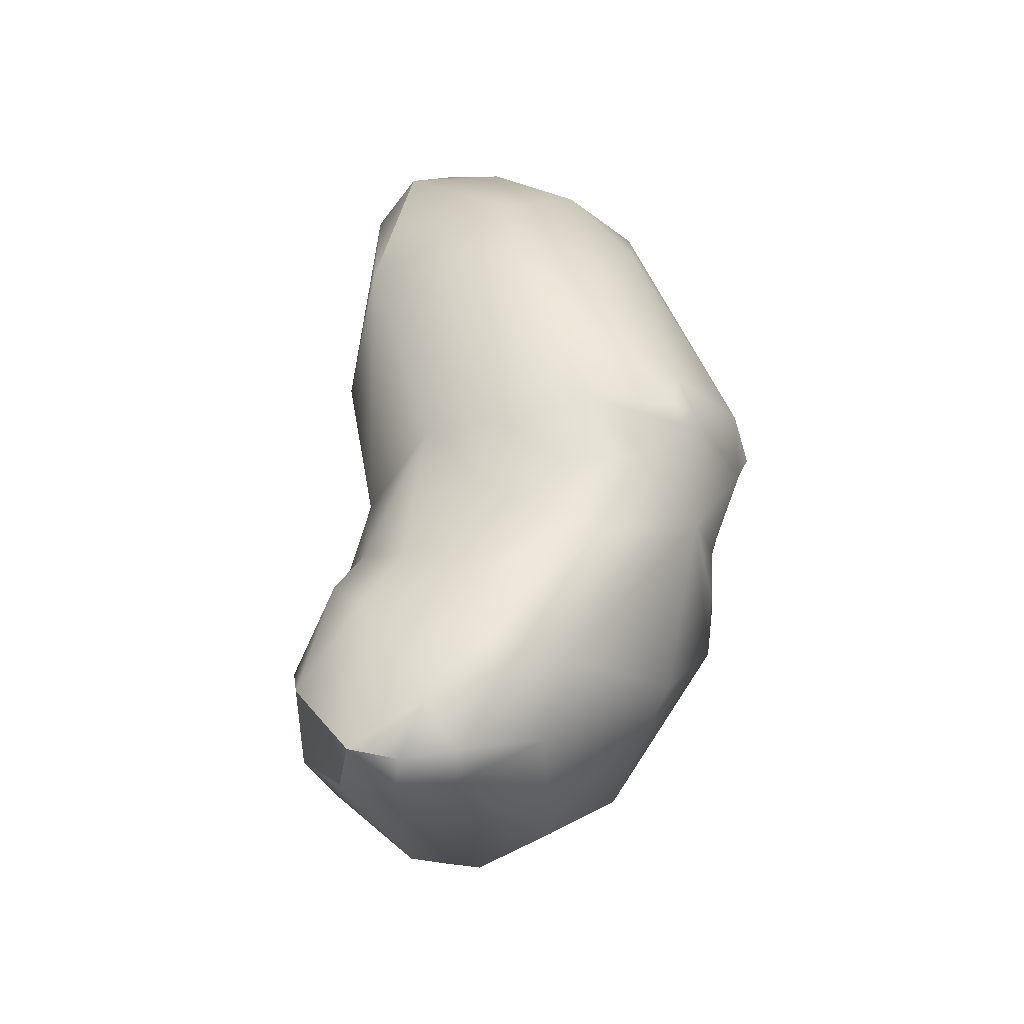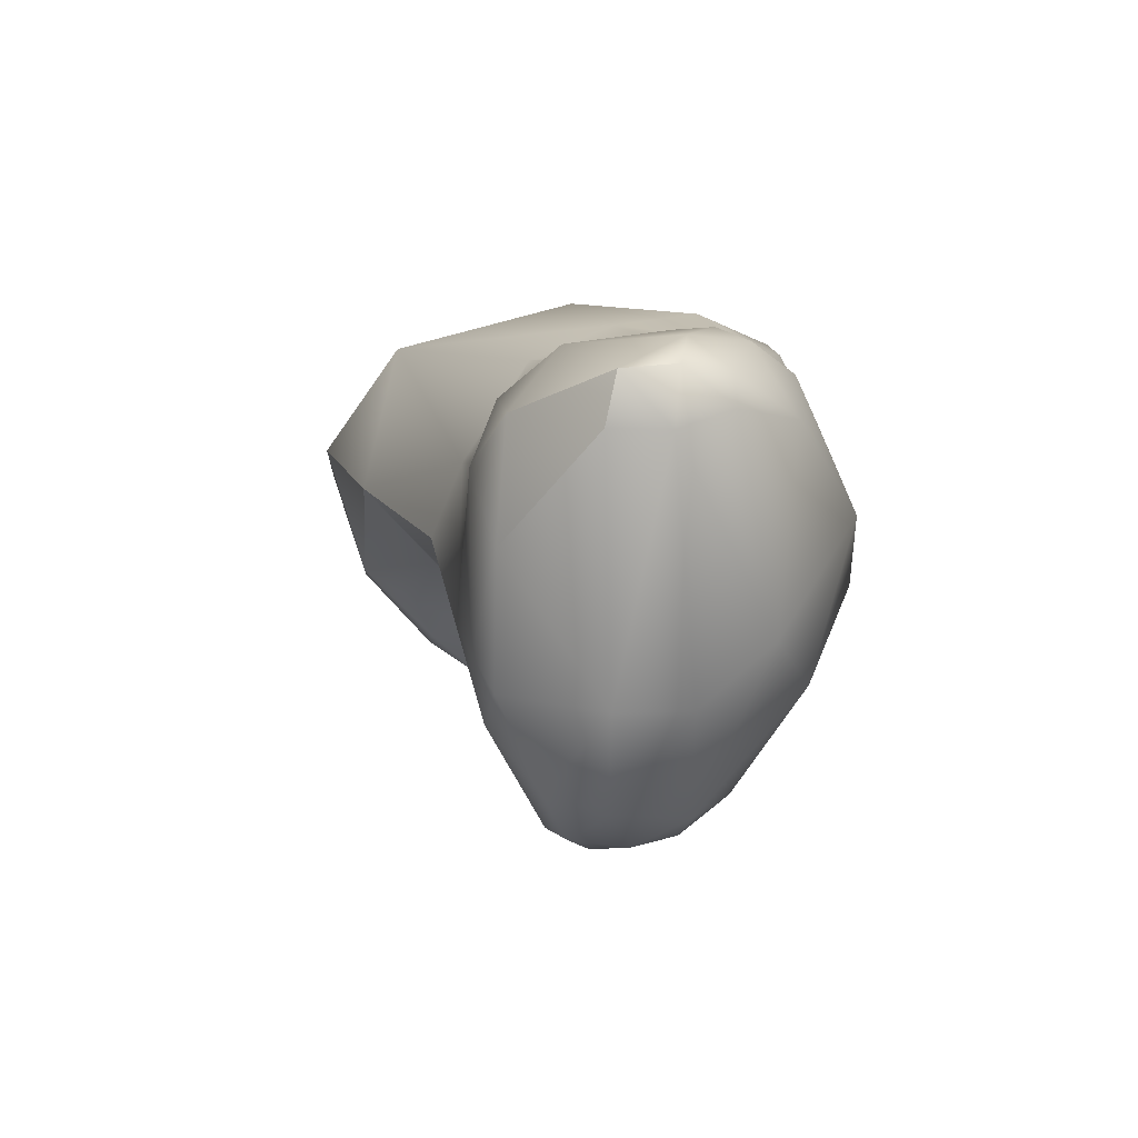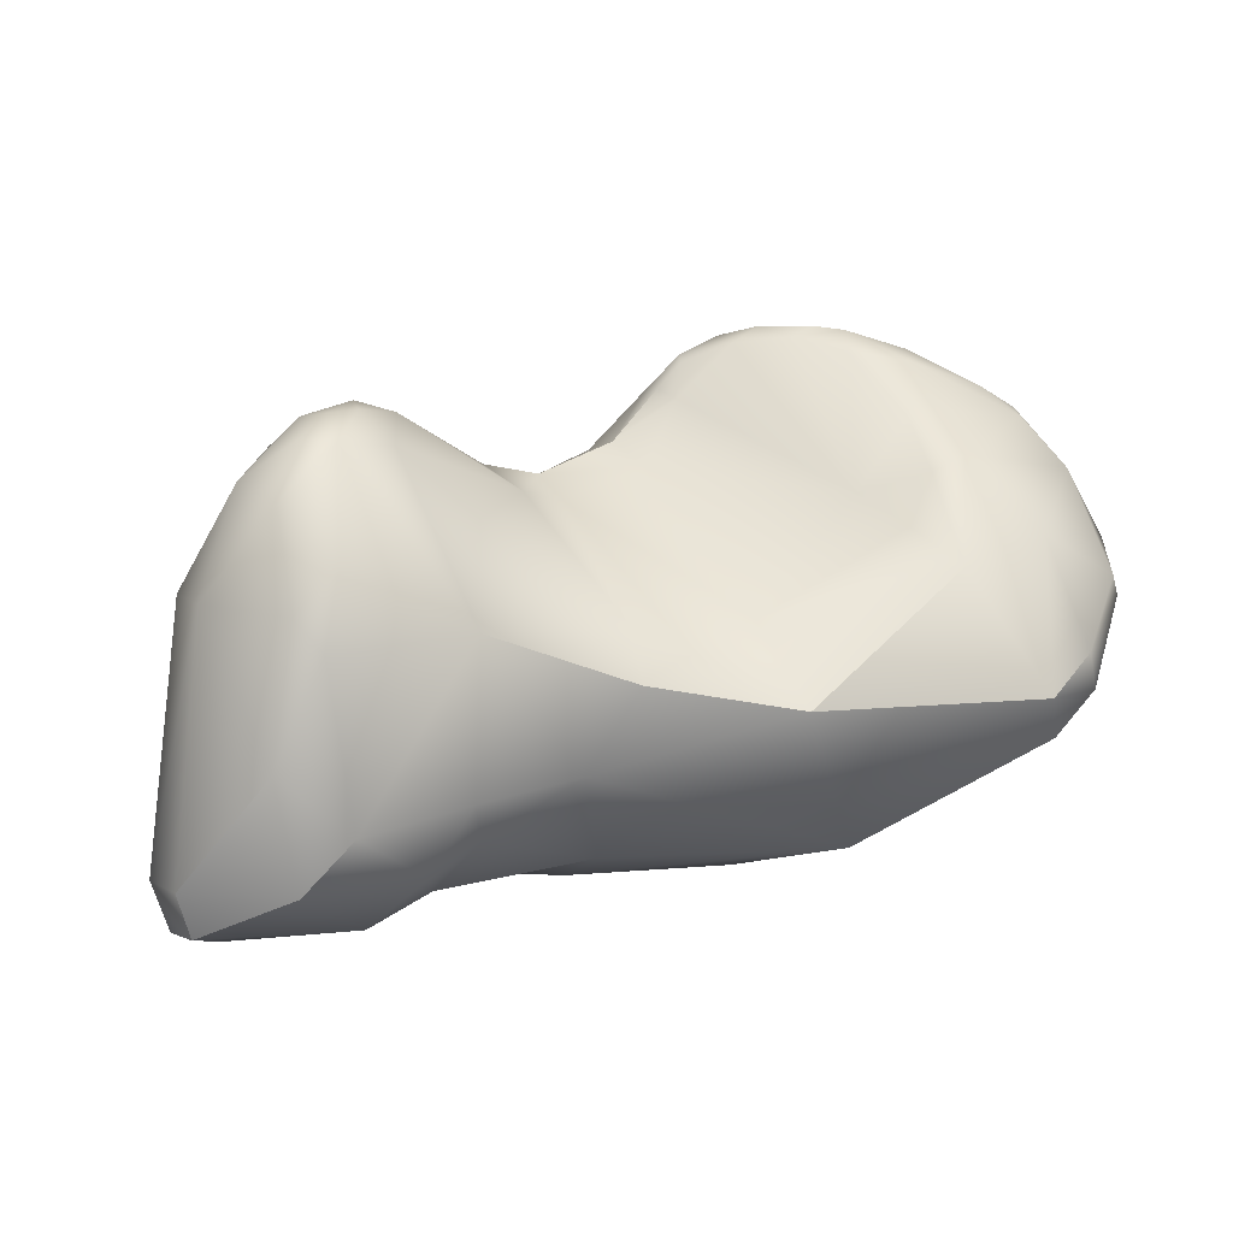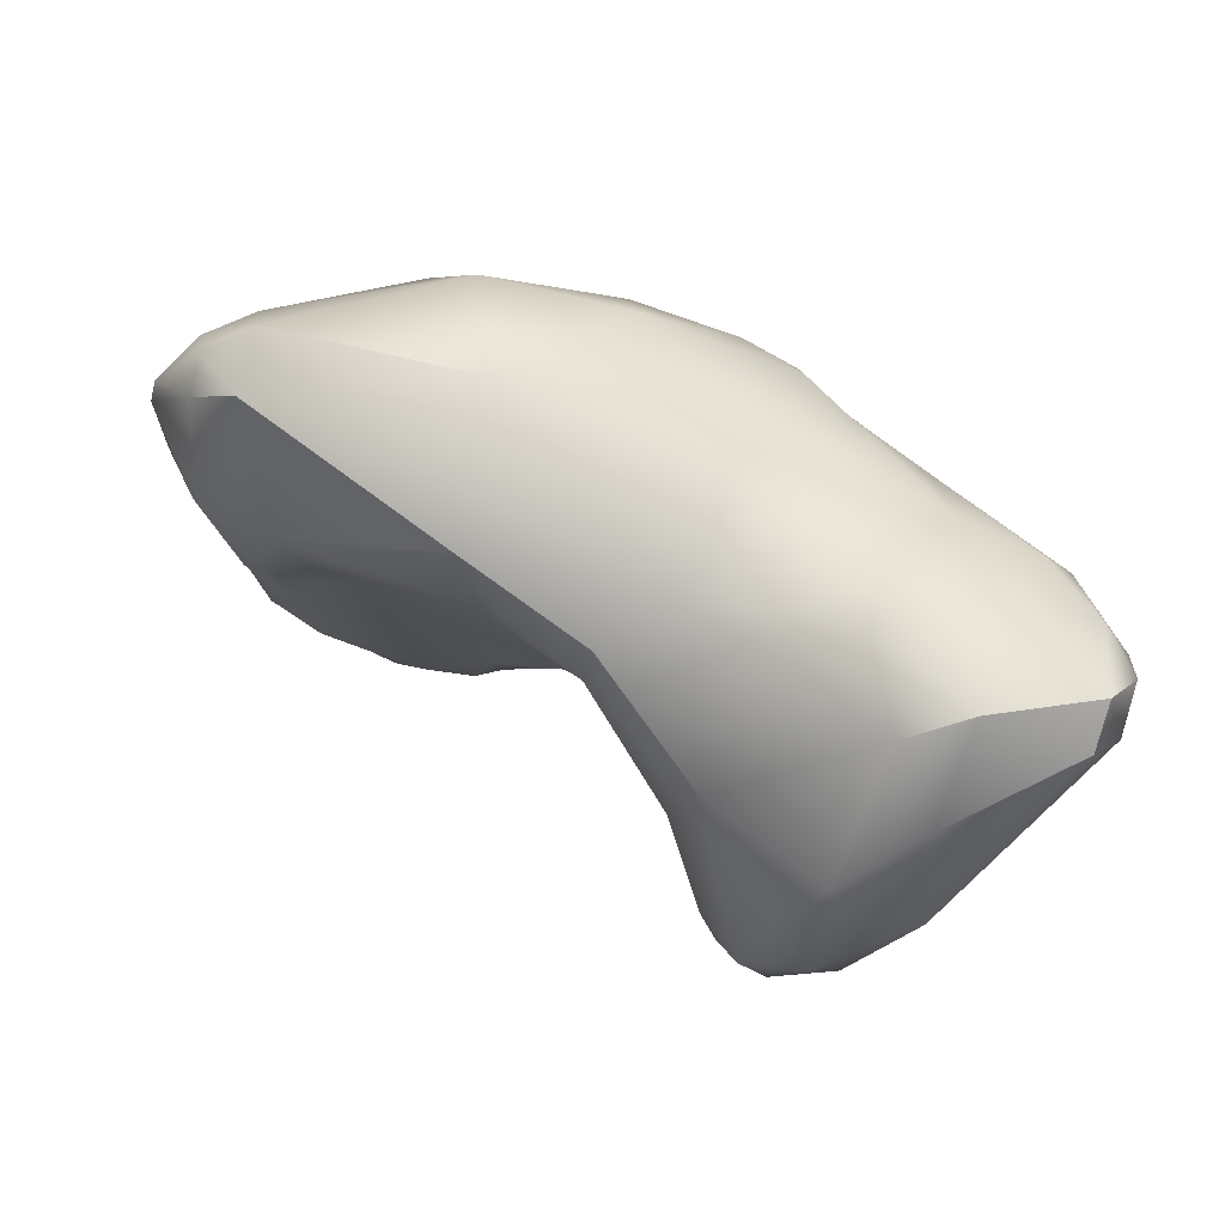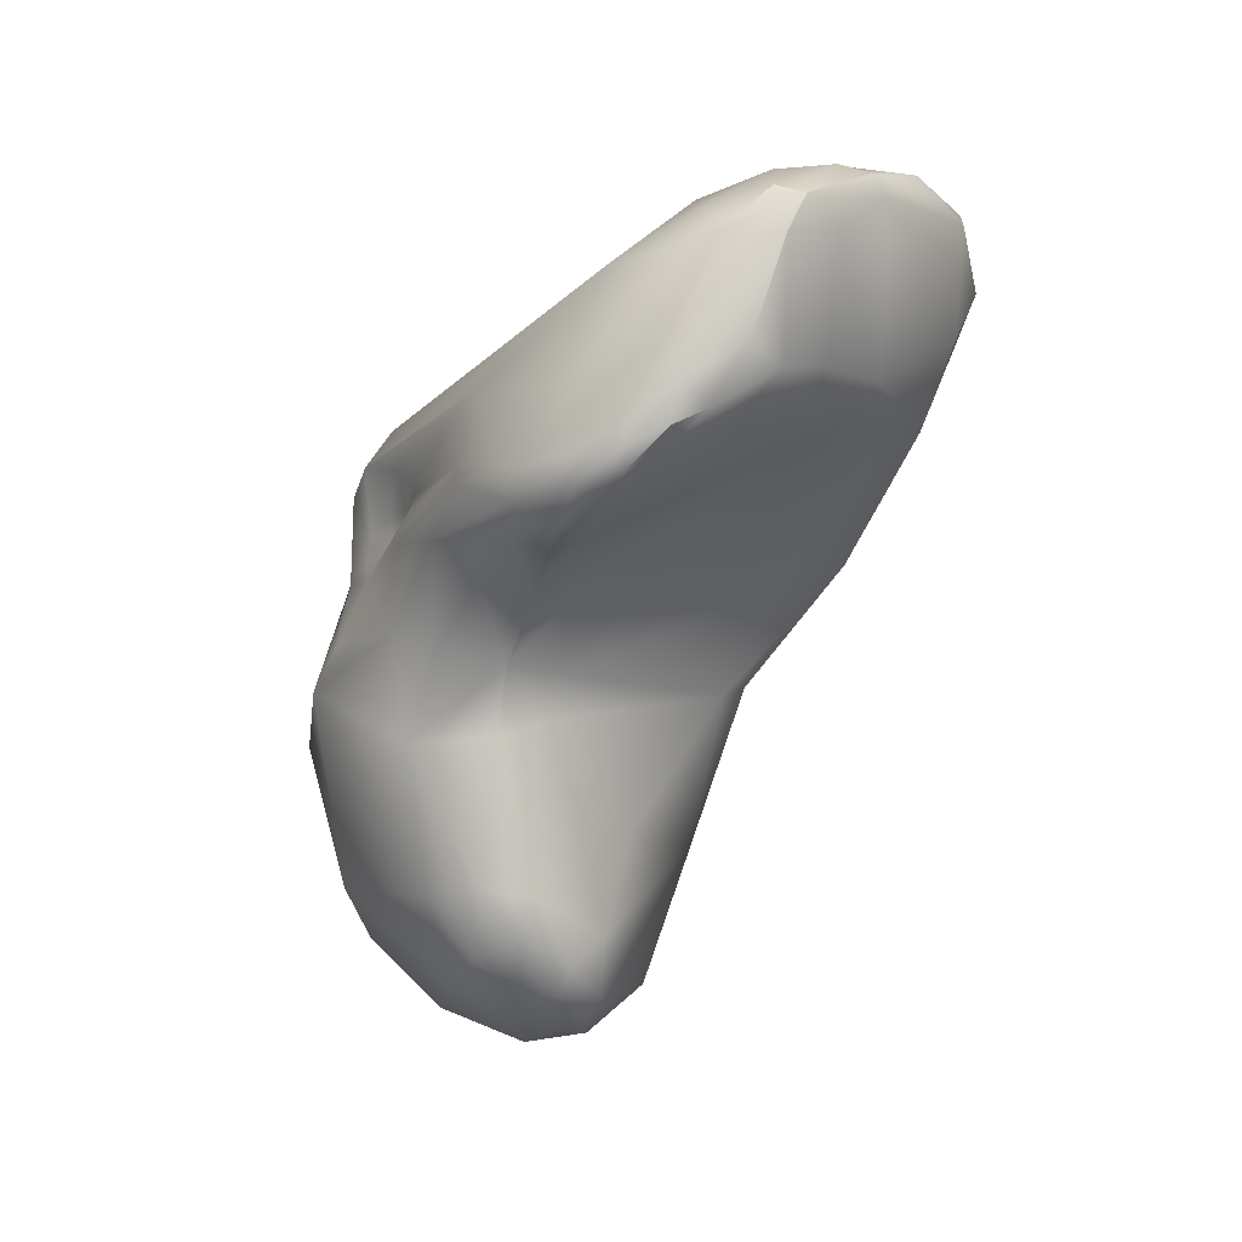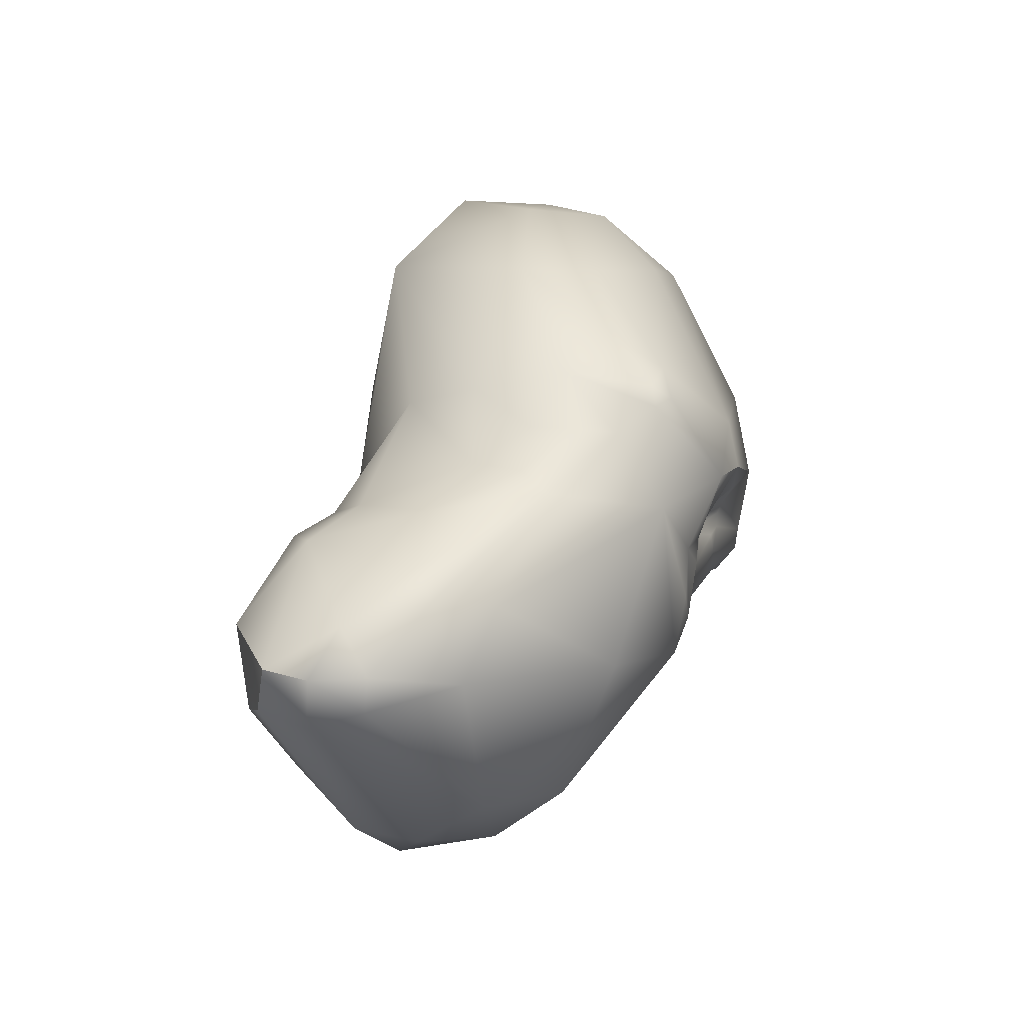
<metadata>
{"format":"obj","ext":"obj","renderer":"f3d","projection":"perspective","resolution":1024,"background":"white","views":[{"elev":35.3,"azim":76.4,"up":"+Z"},{"elev":-12.2,"azim":53.6,"up":"+Z"},{"elev":-69.2,"azim":-159.5,"up":"+Y"},{"elev":-70.9,"azim":-6.6,"up":"+Y"},{"elev":-47.6,"azim":-137.5,"up":"+Z"},{"elev":27.6,"azim":86.4,"up":"+Z"}]}
</metadata>
<code>
o FJ3278_BP19645_FMA24436_Left scaphoid
v 250.8 -118.4 809.5
v 251 -119.8 809.4
v 250.8 -120 808.4
v 249.7 -117.8 808.2
v 249.6 -117.8 807.6
v 249.9 -116.1 808.2
v 249.5 -115.8 807.3
v 250.1 -113.8 806.1
v 250.7 -115.1 808.1
v 250.9 -118.9 805.6
v 249.7 -114.9 805.6
v 249.7 -114.4 806
v 250.3 -114 804.2
v 250.4 -112.9 804.3
v 252.3 -119.9 810.3
v 252 -117.2 810
v 252 -120.9 808.8
v 253.9 -113.5 808.2
v 251.3 -113 806.3
v 253 -120.2 805.2
v 253.9 -119 804.2
v 250.9 -112.4 804.5
v 251 -112.9 803.5
v 252.1 -111.9 803.4
v 252.3 -111.9 804.7
v 252.1 -117.3 803.6
v 252.9 -117.8 803.5
v 252.3 -115.7 802.7
v 252.5 -114.5 801.7
v 253 -116.1 802.6
v 252.5 -113.5 801.7
v 255.9 -115.9 811
v 254.8 -117.4 803.6
v 254.9 -111.5 804.5
v 253.9 -114.4 801
v 253.9 -112.8 800.9
v 253.8 -113.6 800.6
v 254.5 -113.2 800.3
v 255.1 -113.7 800.3
v 255.4 -112.9 800.1
v 255.4 -112.6 800.4
v 255.8 -113.2 799.9
v 255.9 -112.8 800
v 257.7 -122.1 810.2
v 257.1 -118.2 811.7
v 258 -114.6 810.1
v 257.4 -122.9 806.3
v 257.9 -121 804.4
v 259 -111.7 804
v 258.3 -114.4 800.6
v 258.7 -114 800.3
v 256.2 -111.8 801.7
v 256.6 -113.6 799.9
v 256.7 -112.3 800.3
v 256.9 -112.8 799.8
v 258 -113.8 800
v 258 -113.4 799.8
v 258.3 -112 801
v 258.3 -112.4 800.3
v 260.9 -118.7 811.3
v 260.8 -116.6 811.2
v 260.7 -122.9 804.3
v 260.6 -122 803.2
v 261.6 -117.4 801.2
v 259.6 -116 801.6
v 260.2 -115 800.9
v 261 -114.1 801.2
v 259.1 -113.3 800.4
v 259.7 -112.1 802.4
v 259.8 -112.2 801.8
v 261.5 -113.1 802.1
v 264.7 -120.2 809.4
v 265.2 -117.8 810.1
v 263.7 -116.6 810.5
v 264.3 -115.2 809.7
v 263.4 -121.9 808.5
v 262.8 -112.9 805.3
v 263.4 -113.2 807.7
v 264 -113 806.6
v 264.6 -113.9 805.4
v 265 -124.5 805.1
v 265.4 -124 806.3
v 262.7 -123.3 805.8
v 262.3 -113 804.7
v 262.4 -113.2 804.4
v 262.6 -113.2 804
v 263.2 -113.7 804.9
v 263.2 -113.7 804.5
v 263.2 -113.5 804.1
v 263.9 -114 804.9
v 263.3 -113.4 803.6
v 263.9 -113.8 805.3
v 263.9 -113.9 804.5
v 262.3 -117.9 800.5
v 262.1 -116.1 800.7
v 263 -114.9 801.2
v 264.2 -114.5 802.2
v 263.5 -124 801.5
v 263 -121.3 799.8
v 263.2 -116.9 799.8
v 264.1 -121.6 797.4
v 264.6 -121.1 796.5
v 264.2 -119.5 797.2
v 266.2 -118.8 809
v 266.5 -117.7 809.1
v 265.3 -115.6 809.7
v 265.2 -115.1 809.3
v 265.7 -115.5 809.3
v 266.5 -116.7 808.9
v 267.1 -123.2 807.4
v 266.9 -120.4 808.4
v 267.6 -119.2 808.5
v 267 -115.4 807
v 265.1 -113.6 806.9
v 266.6 -125 806.2
v 268.5 -124.6 807.1
v 265 -114.1 804.9
v 264.9 -114.1 804.1
v 266 -114.6 805.2
v 266.4 -114.6 804
v 266.2 -114.5 803.2
v 267.4 -126.3 804.2
v 265.1 -115.9 800.2
v 266.5 -125.6 800.2
v 266.9 -125.2 799.3
v 265.7 -124.7 798.8
v 266.6 -123.7 797.2
v 267.5 -122.5 796.7
v 265.1 -122.5 796.7
v 265.3 -121.4 796.2
v 265.8 -122.4 796.3
v 266 -120.7 796.3
v 267.2 -119.8 796.9
v 264.9 -118.4 797.2
v 264.9 -119.7 796.6
v 266.3 -118 797.7
v 266.2 -119.5 796.6
v 268.7 -121.6 808
v 270.7 -121.9 807.5
v 268.4 -118.5 808.2
v 269 -126.4 805.1
v 269.9 -116.9 804
v 267.6 -115 802.9
v 268.5 -126.3 802.2
v 270 -122 798.9
v 269.4 -118.2 799.9
v 269.2 -123.7 798.8
v 271.5 -121.6 807
v 271.2 -120 806.6
v 272 -123.8 806.6
v 272 -125.7 805.5
v 272.7 -124.5 805.6
v 272.8 -123.1 805.7
v 272.6 -124.6 804.2
v 273 -123.2 804.8
v 272.3 -120.9 805.1
v 271.8 -125.8 804.2
v 270.8 -120.3 800.5
v 249.7 -114.4 806
v 250.4 -112.9 804.3
v 250.4 -112.9 804.3
v 252.3 -119.9 810.3
v 252 -120.9 808.8
v 250.9 -112.4 804.5
v 251 -112.9 803.5
v 254.5 -113.2 800.3
v 257.4 -122.9 806.3
v 257.4 -122.9 806.3
v 260.7 -122.9 804.3
v 260.2 -115 800.9
v 264 -113 806.6
v 262.1 -116.1 800.7
v 269 -126.4 805.1
v 272 -125.7 805.5
v 272 -125.7 805.5
v 271.8 -125.8 804.2
f 2 15 1
f 5 3 4
f 4 3 2
f 2 1 4
f 17 2 3
f 17 162 2
f 1 6 4
f 4 7 5
f 4 6 7
f 5 7 11
f 11 10 5
f 6 9 7
f 5 10 3
f 12 9 8
f 12 7 9
f 8 14 12
f 22 14 8
f 8 19 22
f 163 3 10
f 163 10 20
f 10 11 26
f 26 20 10
f 11 13 26
f 7 159 11
f 160 11 159
f 160 13 11
f 161 164 24
f 161 24 23
f 13 160 165
f 15 16 1
f 16 15 45
f 45 32 16
f 45 15 44
f 6 1 16
f 9 6 16
f 32 9 16
f 162 17 44
f 44 17 47
f 8 9 19
f 18 19 9
f 22 19 25
f 25 19 18
f 18 34 25
f 48 20 21
f 27 20 26
f 20 27 21
f 21 27 33
f 30 33 27
f 25 24 22
f 23 24 36
f 34 24 25
f 26 13 28
f 30 27 26
f 26 28 30
f 165 29 13
f 31 29 165
f 13 29 28
f 29 31 37
f 30 28 29
f 29 37 35
f 29 35 30
f 23 36 31
f 45 44 60
f 18 9 32
f 78 18 46
f 34 18 78
f 167 163 20
f 168 20 48
f 21 33 48
f 49 52 34
f 52 24 34
f 30 35 33
f 31 36 37
f 36 38 37
f 40 38 36
f 35 37 39
f 39 37 166
f 33 35 39
f 41 40 36
f 42 39 166
f 38 40 42
f 41 36 24
f 33 39 53
f 39 42 53
f 52 54 24
f 54 41 24
f 54 43 41
f 40 41 43
f 40 43 42
f 45 61 32
f 18 32 46
f 61 46 32
f 60 61 45
f 75 78 46
f 47 83 44
f 34 78 49
f 83 47 62
f 169 168 63
f 168 48 63
f 48 33 65
f 50 65 33
f 56 50 53
f 50 56 51
f 33 53 50
f 55 43 54
f 53 42 55
f 42 43 55
f 49 58 52
f 58 54 52
f 56 53 57
f 57 53 55
f 58 59 54
f 59 55 54
f 56 57 51
f 59 57 55
f 57 68 51
f 68 57 59
f 72 60 44
f 61 75 46
f 60 74 61
f 74 75 61
f 83 76 44
f 49 69 58
f 84 49 77
f 84 69 49
f 69 91 70
f 169 63 98
f 99 98 63
f 95 64 65
f 48 64 63
f 48 65 64
f 63 64 94
f 94 64 95
f 66 50 51
f 68 170 51
f 65 50 66
f 67 68 71
f 67 170 68
f 65 66 95
f 170 67 172
f 71 68 59
f 70 58 69
f 59 58 70
f 71 59 70
f 60 73 74
f 60 72 73
f 106 74 73
f 106 75 74
f 106 107 75
f 107 78 75
f 44 76 72
f 76 111 72
f 79 77 49
f 77 92 87
f 49 78 171
f 79 92 77
f 171 78 114
f 79 80 92
f 114 80 79
f 78 107 114
f 81 82 83
f 76 82 110
f 98 122 81
f 76 83 82
f 85 86 69
f 85 69 84
f 77 87 84
f 87 85 84
f 87 88 85
f 88 86 85
f 86 91 69
f 86 88 89
f 86 89 91
f 90 87 92
f 87 90 88
f 93 89 88
f 93 88 90
f 70 91 71
f 117 118 90
f 90 118 93
f 89 93 118
f 89 118 91
f 91 97 71
f 80 117 90
f 80 90 92
f 114 117 80
f 98 83 62
f 81 83 98
f 96 67 71
f 67 96 172
f 96 123 172
f 97 96 71
f 124 98 126
f 98 99 101
f 63 94 99
f 94 95 100
f 123 100 172
f 94 101 99
f 101 94 103
f 94 100 103
f 100 123 134
f 129 126 98
f 103 102 101
f 101 129 98
f 102 103 135
f 129 101 102
f 100 134 103
f 103 134 135
f 104 73 72
f 105 109 73
f 73 104 105
f 104 112 105
f 140 109 105
f 73 108 106
f 108 107 106
f 108 114 107
f 109 108 73
f 109 113 108
f 76 110 111
f 111 110 138
f 116 138 110
f 72 111 104
f 104 111 112
f 112 140 105
f 140 113 109
f 108 113 114
f 119 114 113
f 81 115 82
f 110 115 116
f 115 110 82
f 115 81 122
f 141 115 122
f 141 116 115
f 113 120 119
f 119 117 114
f 118 97 91
f 119 118 117
f 119 121 118
f 120 121 119
f 121 120 143
f 121 97 118
f 143 97 121
f 120 113 143
f 124 144 122
f 122 144 173
f 98 124 122
f 96 97 123
f 143 123 97
f 136 123 143
f 144 124 125
f 124 126 125
f 123 136 134
f 147 125 127
f 127 125 126
f 126 129 127
f 127 129 131
f 127 131 128
f 127 128 147
f 131 129 130
f 129 102 130
f 135 130 102
f 132 131 130
f 132 130 135
f 128 131 132
f 132 135 137
f 137 136 133
f 133 132 137
f 134 137 135
f 136 137 134
f 150 139 116
f 139 138 116
f 138 112 111
f 139 140 138
f 138 140 112
f 140 149 113
f 151 116 141
f 116 151 150
f 142 143 113
f 149 142 113
f 157 173 144
f 157 174 173
f 147 176 144
f 147 144 125
f 145 154 147
f 128 133 145
f 146 158 133
f 158 145 133
f 146 136 143
f 133 136 146
f 142 146 143
f 128 145 147
f 132 133 128
f 150 148 139
f 148 149 140
f 139 148 140
f 156 149 148
f 148 150 153
f 156 148 153
f 152 150 151
f 154 152 175
f 154 175 176
f 150 152 153
f 152 154 155
f 153 152 155
f 156 153 155
f 158 156 155
f 142 156 158
f 142 149 156
f 176 147 154
f 158 155 154
f 158 146 142
f 145 158 154

</code>
